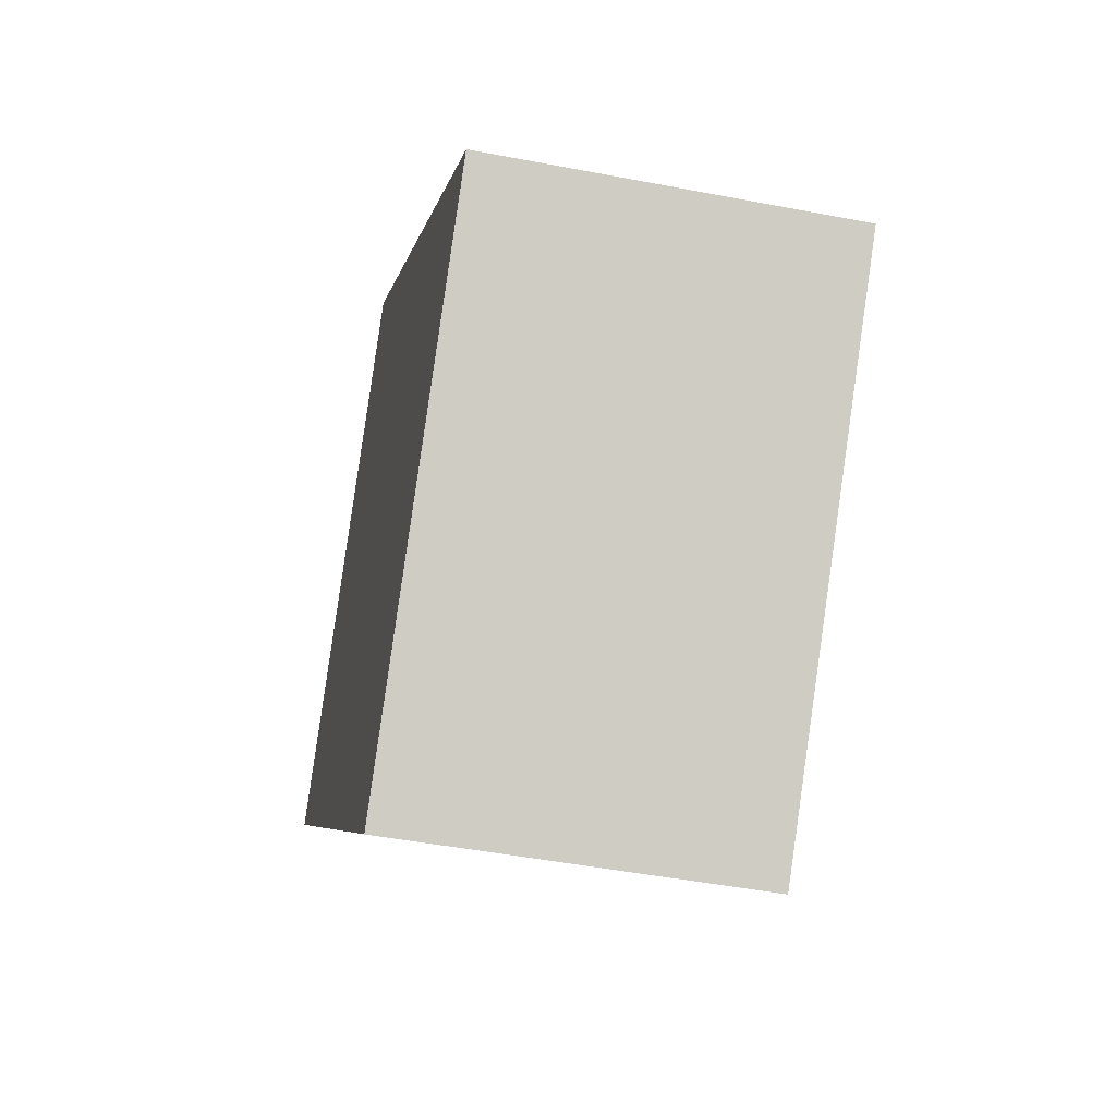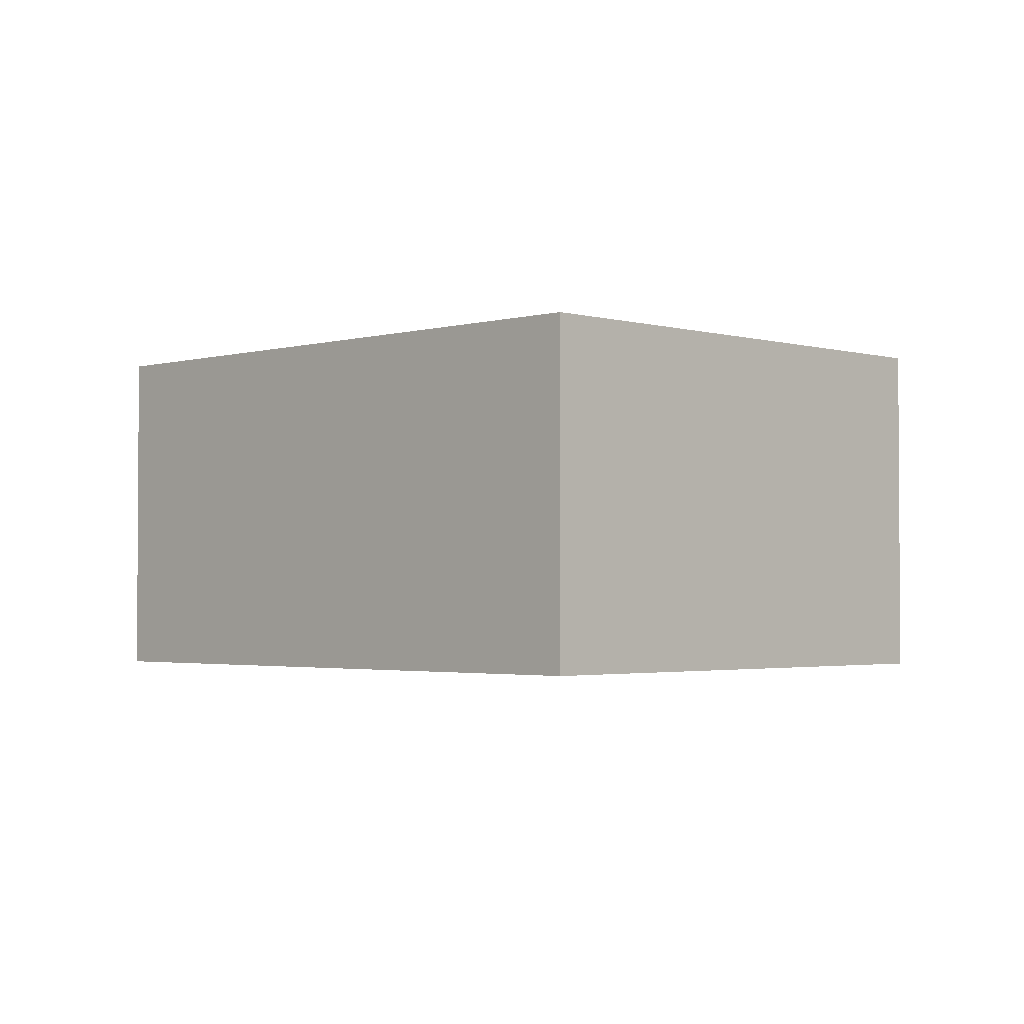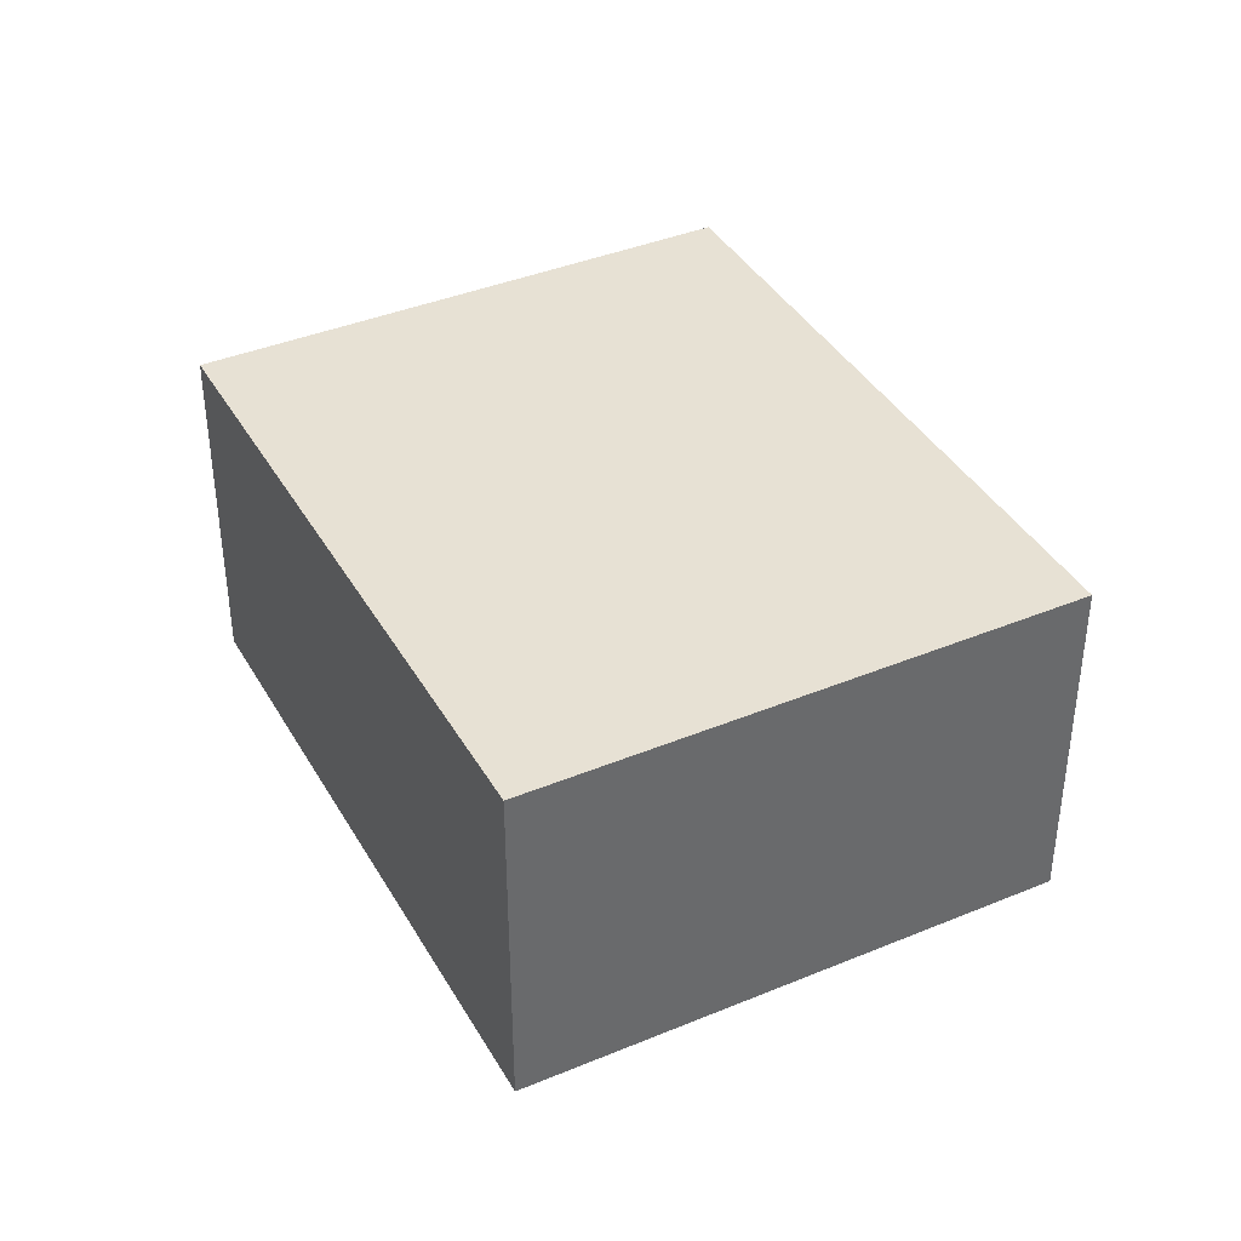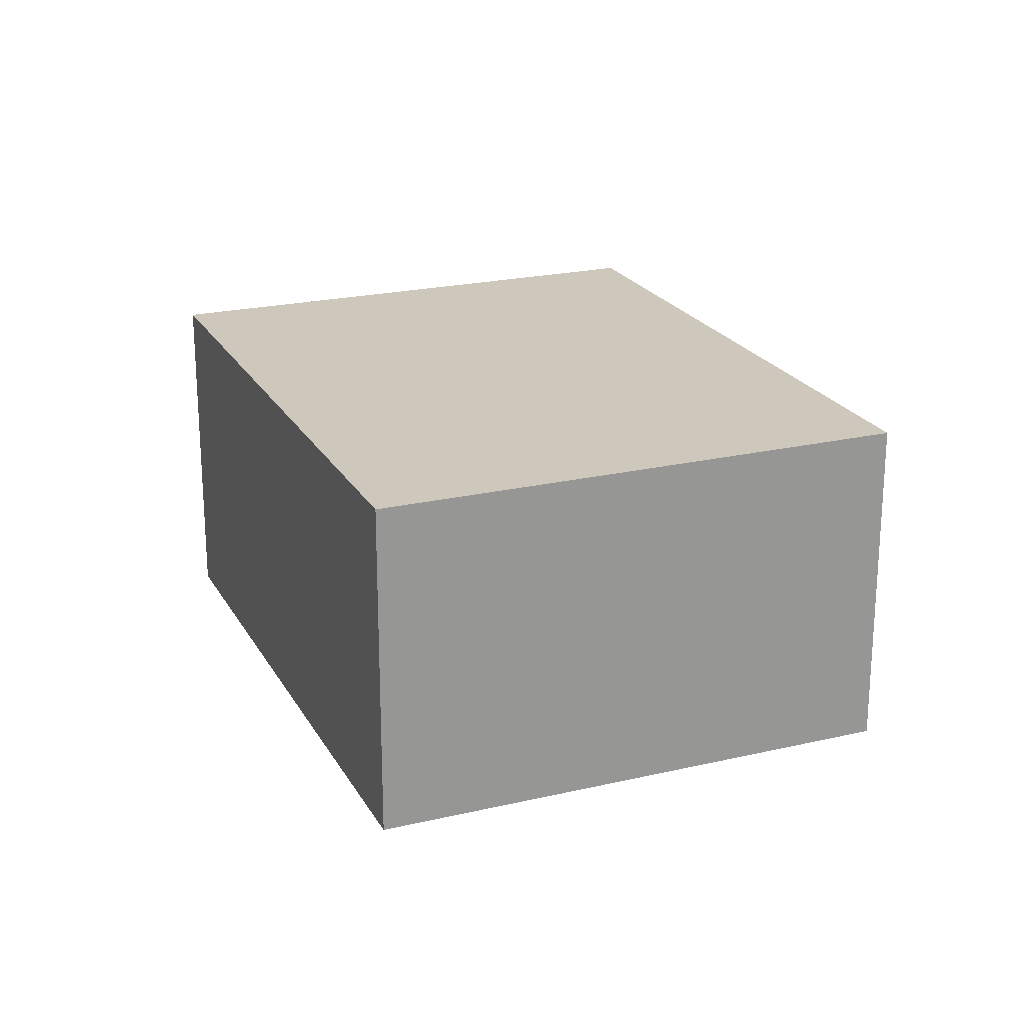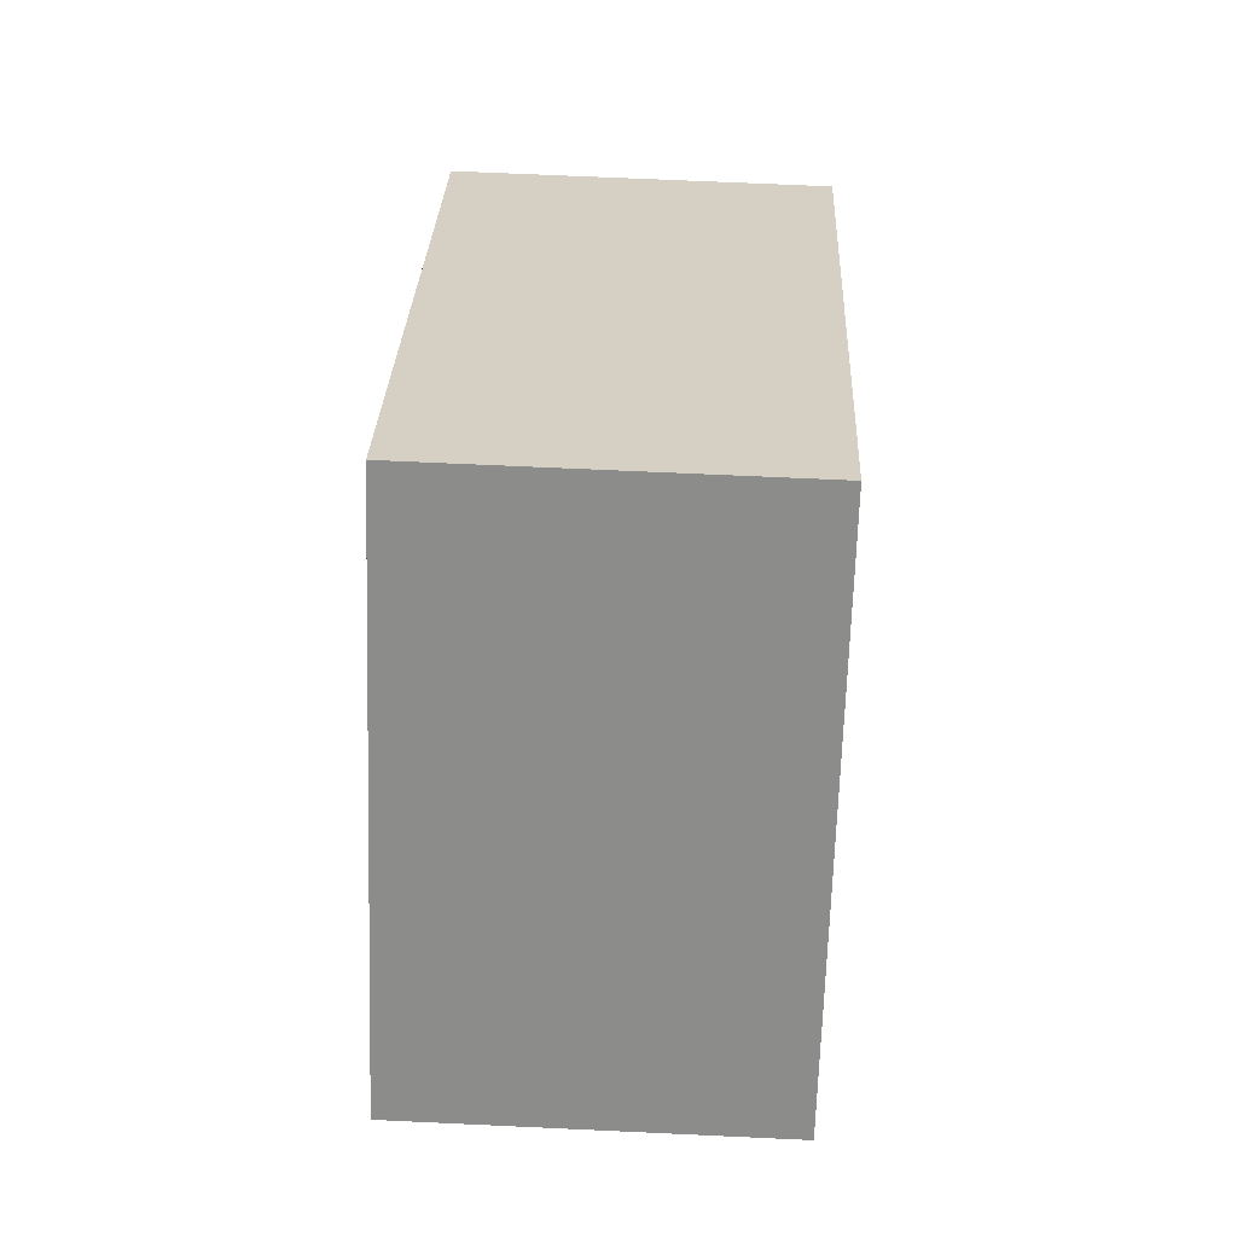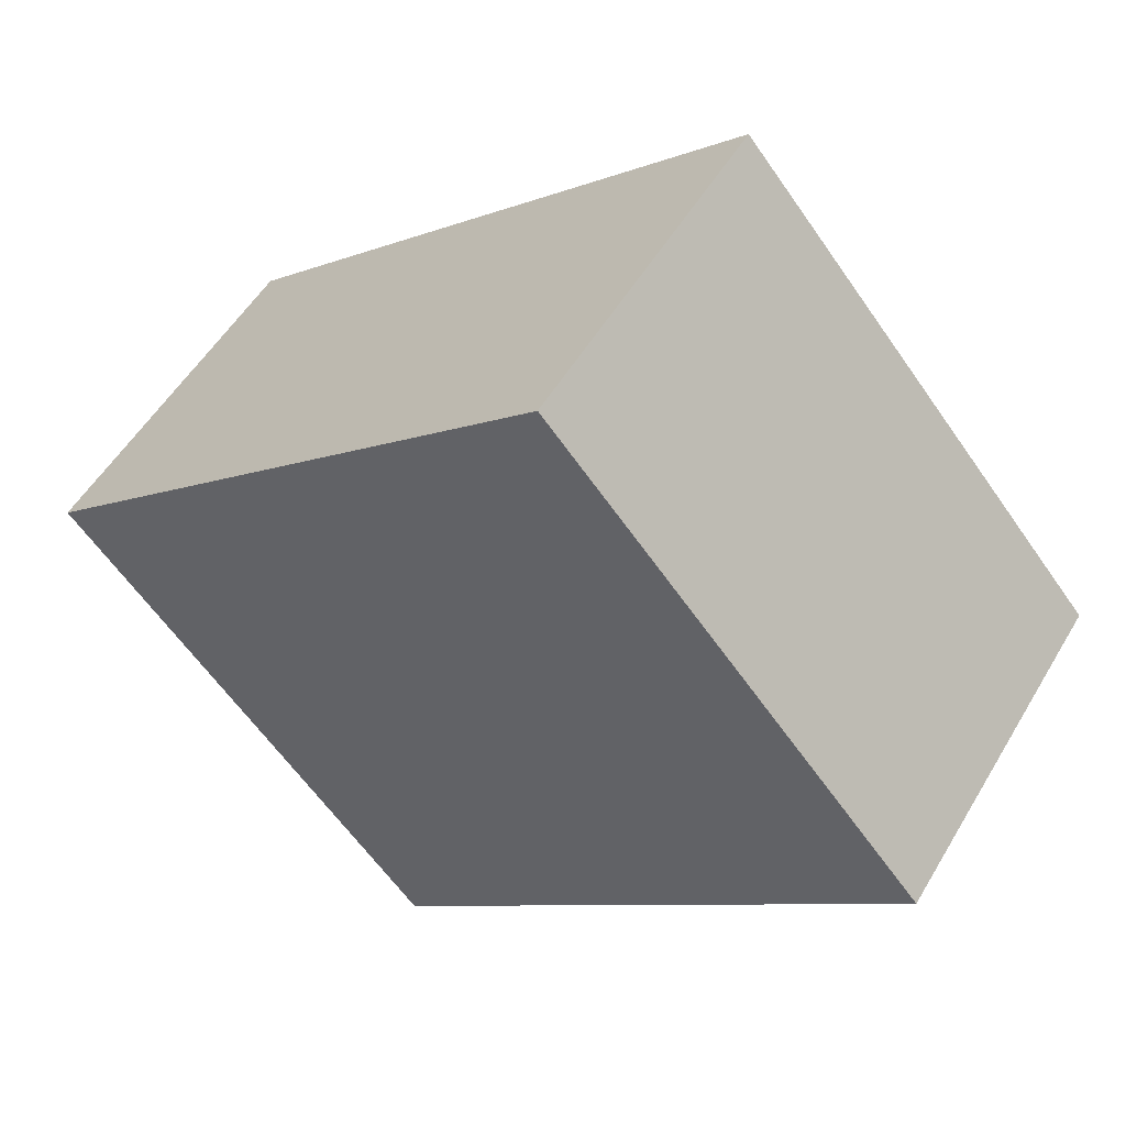
<metadata>
{"format":"obj","ext":"obj","renderer":"f3d","projection":"perspective","resolution":1024,"background":"white","views":[{"elev":-46.5,"azim":-102.4,"up":"+Z"},{"elev":-2.3,"azim":-175.9,"up":"+Y"},{"elev":39.5,"azim":22.0,"up":"+Y"},{"elev":22.0,"azim":27.0,"up":"+Y"},{"elev":66.4,"azim":92.7,"up":"+Z"},{"elev":52.5,"azim":29.8,"up":"+Z"}]}
</metadata>
<code>
v  4.175 1.639 0.11
v  0 1.639 1.004e-16
v  2.452 1.639 2.112
v  1.723 1.639 -2.001
v  2.452 -1.293e-16 2.112
v  4.175 -6.736e-18 0.11
v  1.723 1.225e-16 -2.001
v  0 0 0
g defaultobject
f 1 2 3
f 2 1 4
f 5 1 3
f 1 5 6
f 6 4 1
f 4 6 7
f 7 2 4
f 2 7 8
f 8 3 2
f 3 8 5
f 8 6 5
f 6 8 7

</code>
